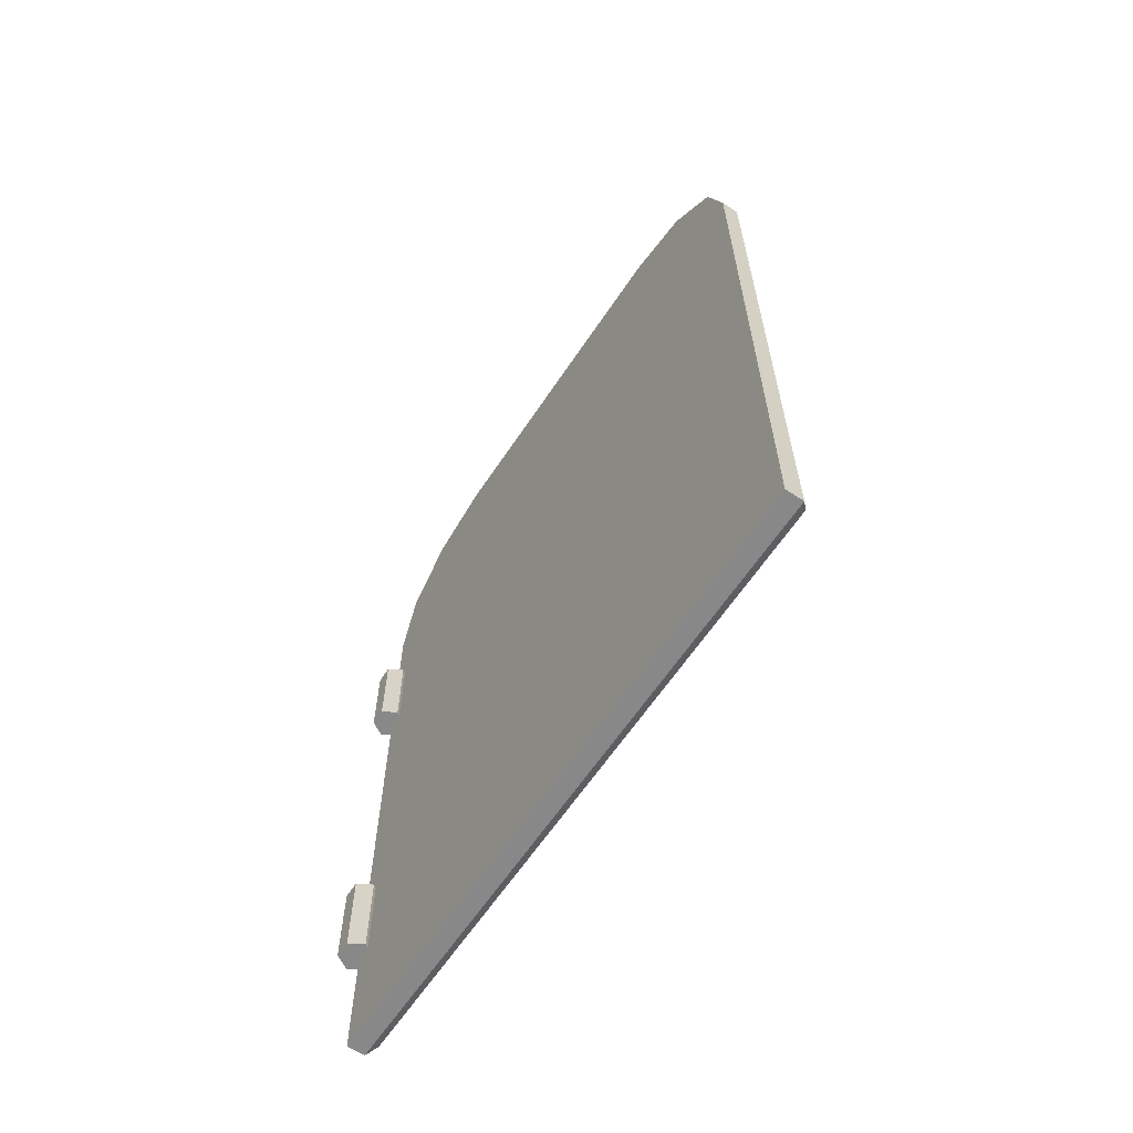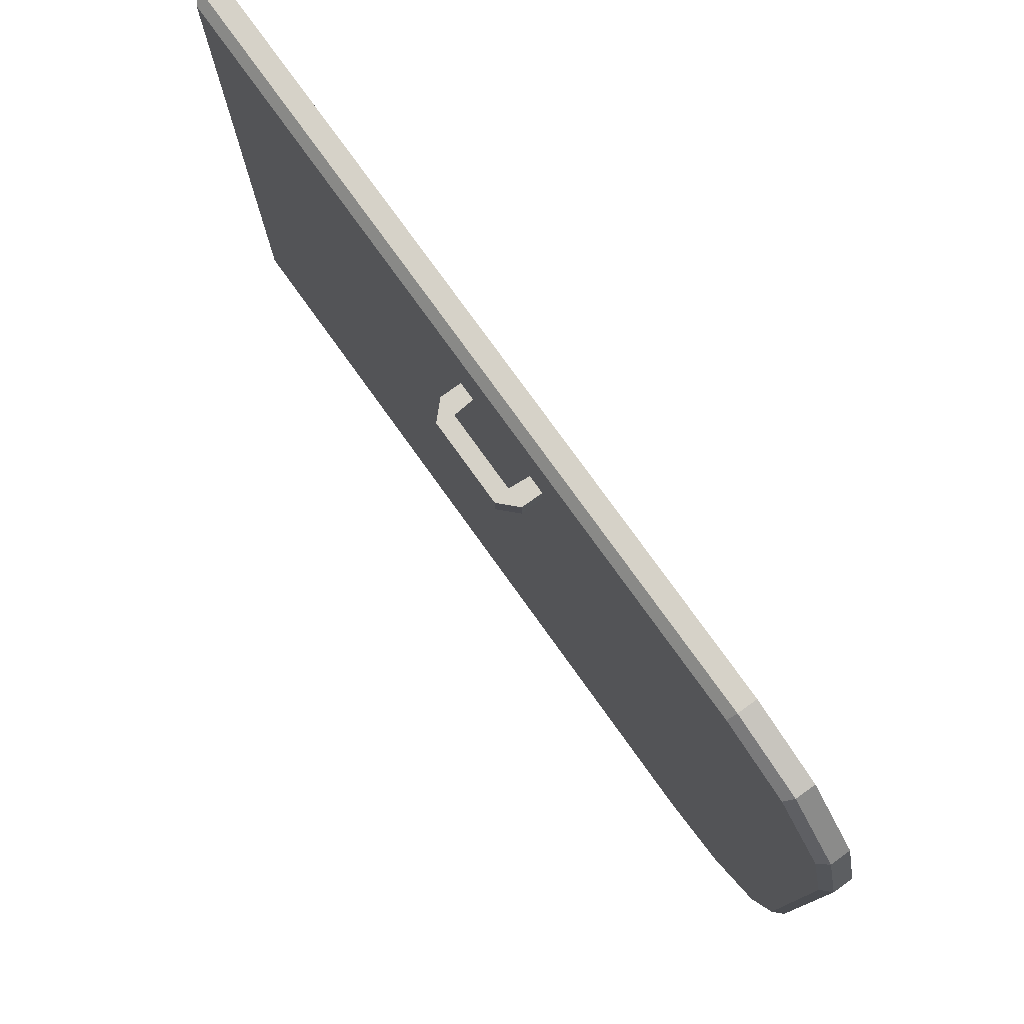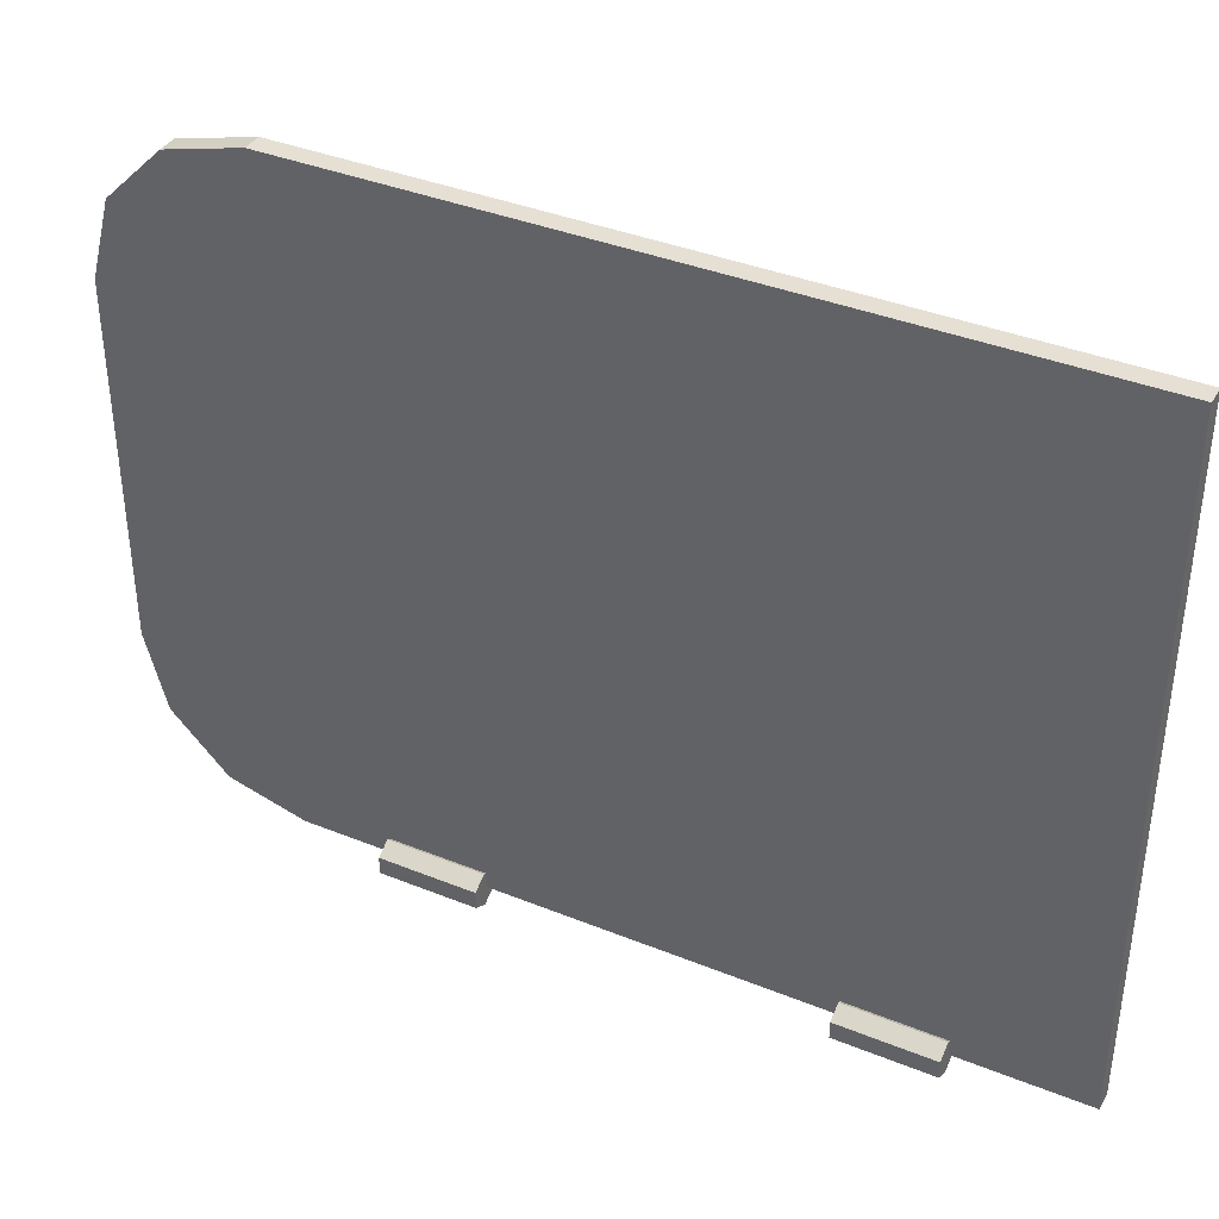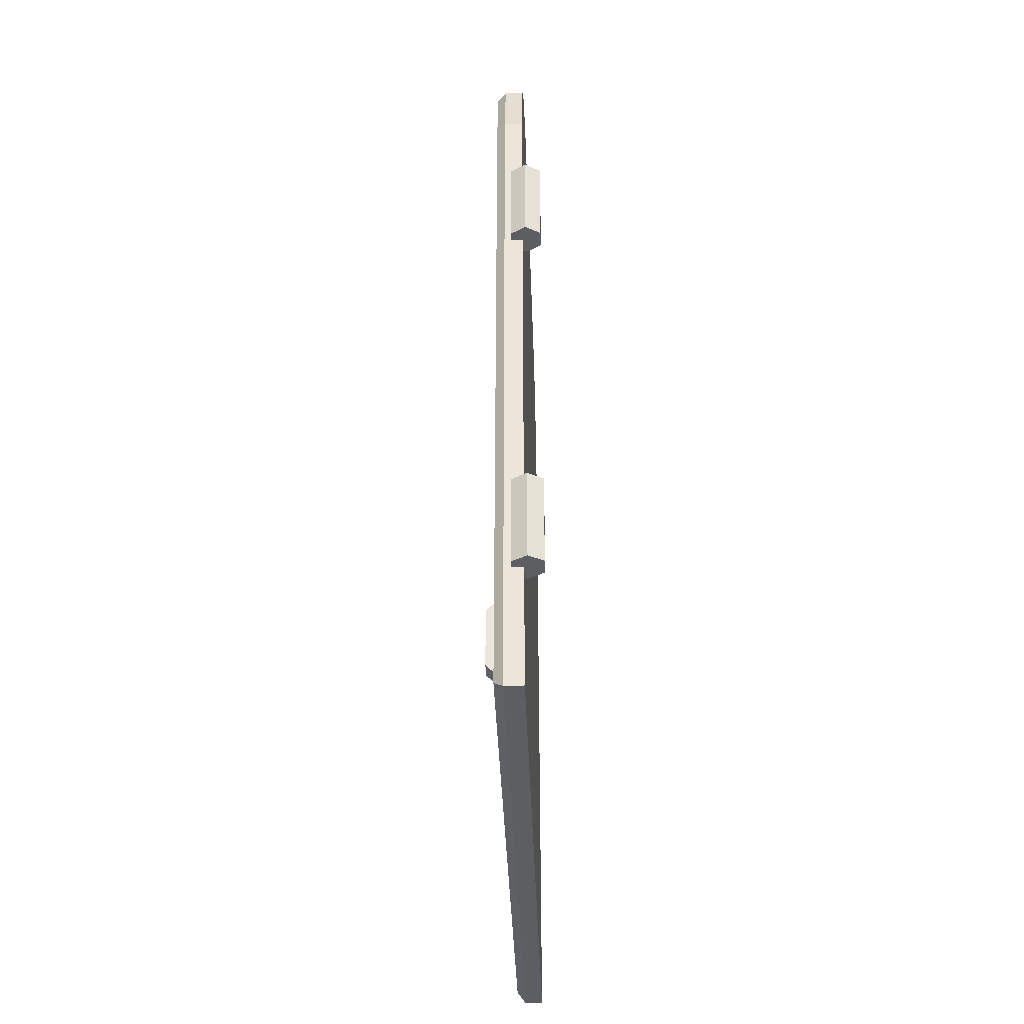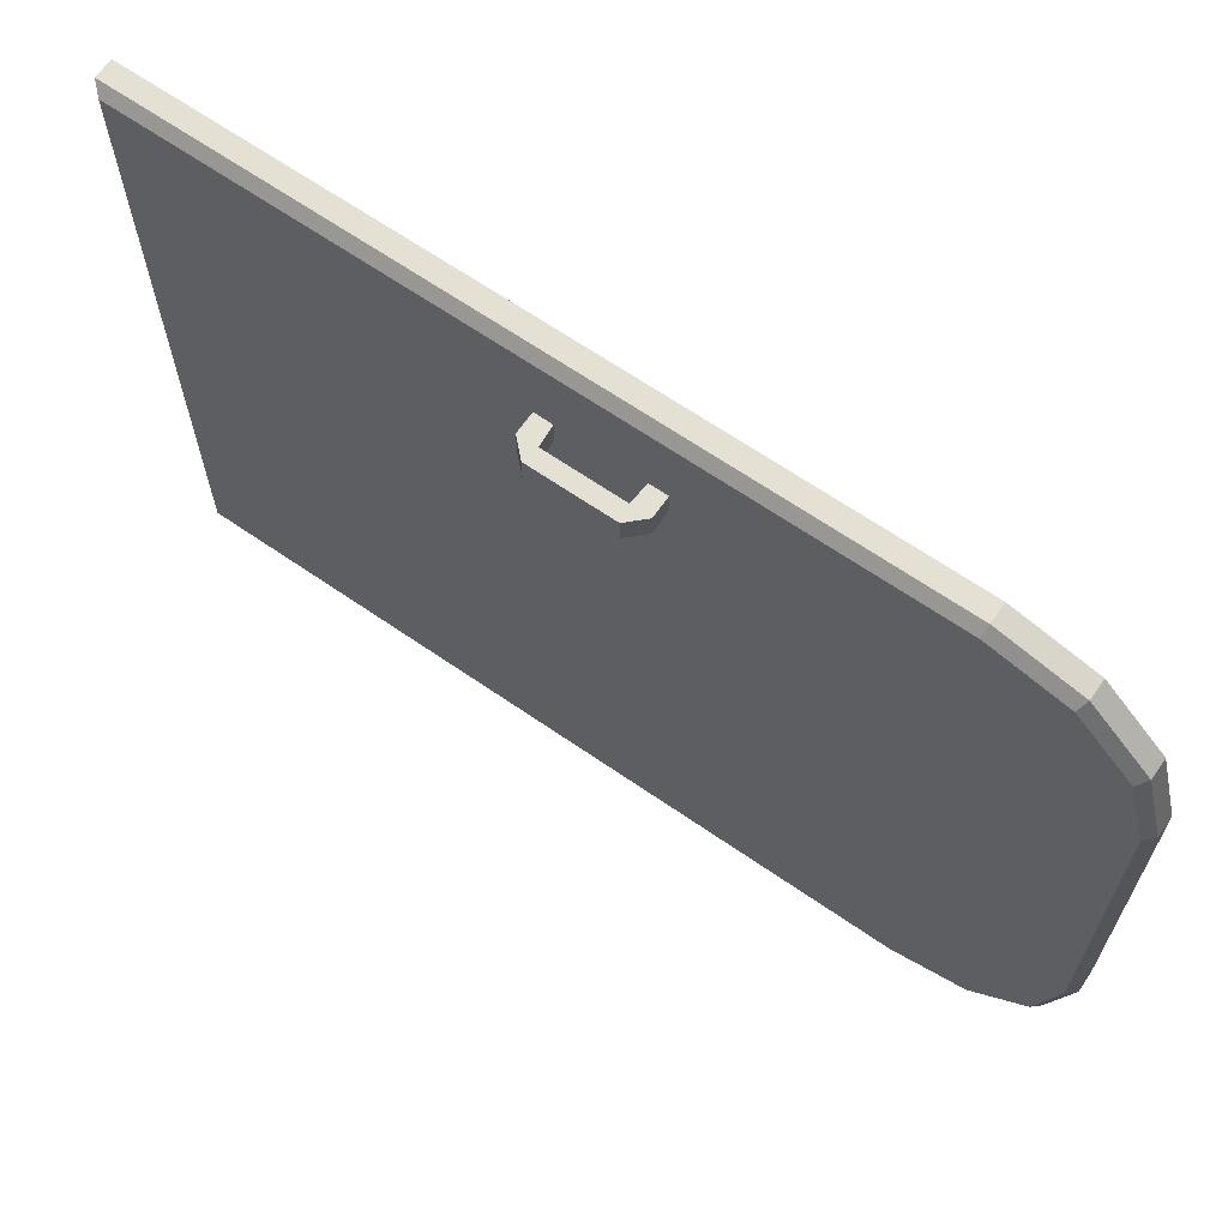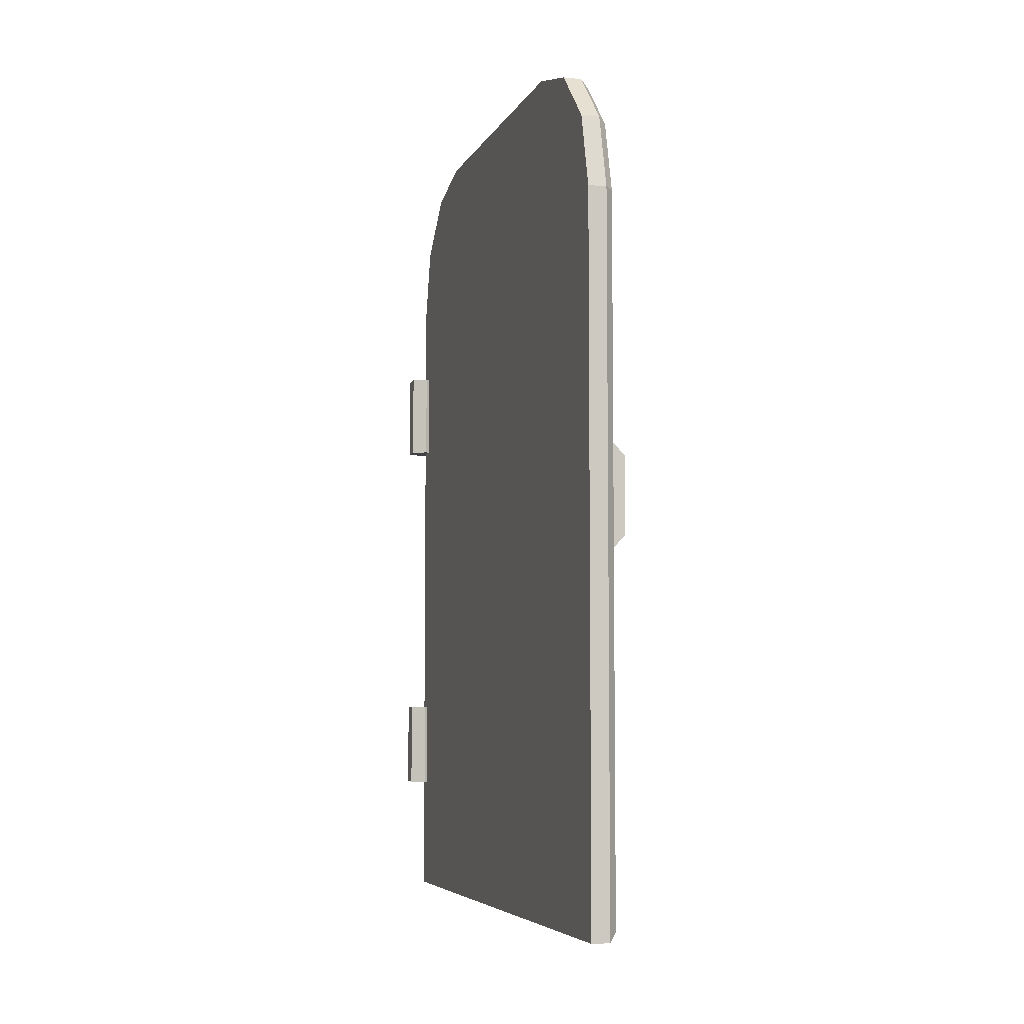
<metadata>
{"format":"obj","ext":"obj","renderer":"f3d","projection":"perspective","resolution":1024,"background":"white","views":[{"elev":-62.7,"azim":-33.6,"up":"+Y"},{"elev":77.5,"azim":144.3,"up":"+Z"},{"elev":38.0,"azim":-62.8,"up":"+Z"},{"elev":-38.0,"azim":-178.0,"up":"+Y"},{"elev":65.6,"azim":124.8,"up":"+Z"},{"elev":-5.8,"azim":-16.4,"up":"+Y"}]}
</metadata>
<code>
o FridgeDoor_Cylinder.001
v -0.02332 0.7248 -0.08
v -0.02332 1.155 -0.08
v 0.04596 0.7248 -0.04
v 0.04596 1.155 -0.04
v 0.04596 0.7248 0.04
v 0.04596 1.155 0.04
v -0.02332 0.7248 0.08
v -0.02332 1.155 0.08
v -0.0926 0.7248 0.04
v -0.0926 1.155 0.04
v -0.0926 0.7248 -0.04
v -0.0926 1.155 -0.04
v -0.007583 0.1526 3
v -0.007583 0.1526 -2e-06
v -0.007583 4.059 2.652
v -0.007583 4.153 2.303
v -0.007583 3.804 2.907
v -0.007583 3.456 3
v -0.007583 4.153 0.6969
v -0.007583 4.059 0.3485
v -0.007583 3.804 0.09337
v -0.007583 3.456 -2e-06
v 0.1167 0.1918 0.03915
v 0.07757 0.1526 -2e-06
v 0.07757 0.1526 3
v 0.1167 0.1918 2.961
v 0.07757 3.456 -2e-06
v 0.1167 3.451 0.03915
v 0.1167 4.114 0.7021
v 0.07757 4.153 0.6969
v 0.07757 3.804 0.09337
v 0.1167 3.784 0.1285
v 0.07757 4.059 0.3485
v 0.1167 4.024 0.3687
v 0.07757 4.153 2.303
v 0.1167 4.114 2.298
v 0.1167 3.451 2.961
v 0.07757 3.456 3
v 0.1167 4.024 2.631
v 0.07757 4.059 2.652
v 0.1167 3.784 2.872
v 0.07757 3.804 2.907
v 0.2091 2.375 2.55
v 0.2091 1.862 2.55
v 0.2091 2.375 2.657
v 0.2091 1.862 2.657
v 0.04396 2.375 2.55
v 0.04396 1.862 2.55
v 0.04396 2.375 2.657
v 0.04396 1.862 2.657
v 0.2791 2.303 2.657
v 0.2791 1.934 2.657
v 0.2791 2.303 2.55
v 0.2791 1.934 2.55
v 0.04396 2.303 2.55
v 0.04396 1.934 2.55
v 0.04396 1.934 2.657
v 0.04396 2.303 2.657
v 0.2791 2.289 2.657
v 0.2791 1.948 2.657
v 0.2791 2.289 2.55
v 0.2791 1.948 2.55
v 0.2072 2.289 2.55
v 0.2072 1.948 2.55
v 0.2072 1.948 2.657
v 0.2072 2.289 2.657
v -0.02332 2.634 -0.08
v -0.02332 3.064 -0.08
v 0.04596 2.634 -0.04
v 0.04596 3.064 -0.04
v 0.04596 2.634 0.04
v 0.04596 3.064 0.04
v -0.02332 2.634 0.08
v -0.02332 3.064 0.08
v -0.0926 2.634 0.04
v -0.0926 3.064 0.04
v -0.0926 2.634 -0.04
v -0.0926 3.064 -0.04
g FridgeDoor_Cylinder.001_None
f 1 2 4 3
f 3 4 6 5
f 5 6 8 7
f 7 8 10 9
f 4 2 12 10 8 6
f 9 10 12 11
f 11 12 2 1
f 1 3 5 7 9 11
f 24 14 22 27
f 14 13 18 17 15 16 19 20 21 22
f 40 15 17 42
f 23 28 32 34 29 36 39 41 37 26
f 38 18 13 25
f 30 19 16 35
f 42 17 18 38
f 31 21 20 33
f 35 16 15 40
f 27 22 21 31
f 33 20 19 30
f 22 13 14
f 22 18 13
f 18 22 19
f 18 15 17
f 22 20 19
f 21 20 22
f 19 16 18
f 16 15 18
f 26 25 24 23
f 40 39 36 35
f 42 41 39 40
f 38 37 41 42
f 30 29 34 33
f 33 34 32 31
f 31 32 28 27
f 27 28 23 24
f 29 30 35 36
f 37 38 25 26
f 25 13 14 24
f 43 47 49 45
f 48 44 46 50
f 51 45 49 58
f 53 43 45 51
f 55 47 43 53
f 58 49 47 55
f 50 57 56 48
f 66 58 55 63
f 48 56 54 44
f 63 55 53 61
f 44 54 52 46
f 61 53 51 59
f 46 52 57 50
f 59 51 58 66
f 52 60 65 57
f 60 59 66 65
f 54 62 60 52
f 62 61 59 60
f 56 64 62 54
f 64 63 61 62
f 57 65 64 56
f 65 66 63 64
f 67 68 70 69
f 69 70 72 71
f 71 72 74 73
f 73 74 76 75
f 70 68 78 76 74 72
f 75 76 78 77
f 77 78 68 67
f 67 69 71 73 75 77

</code>
